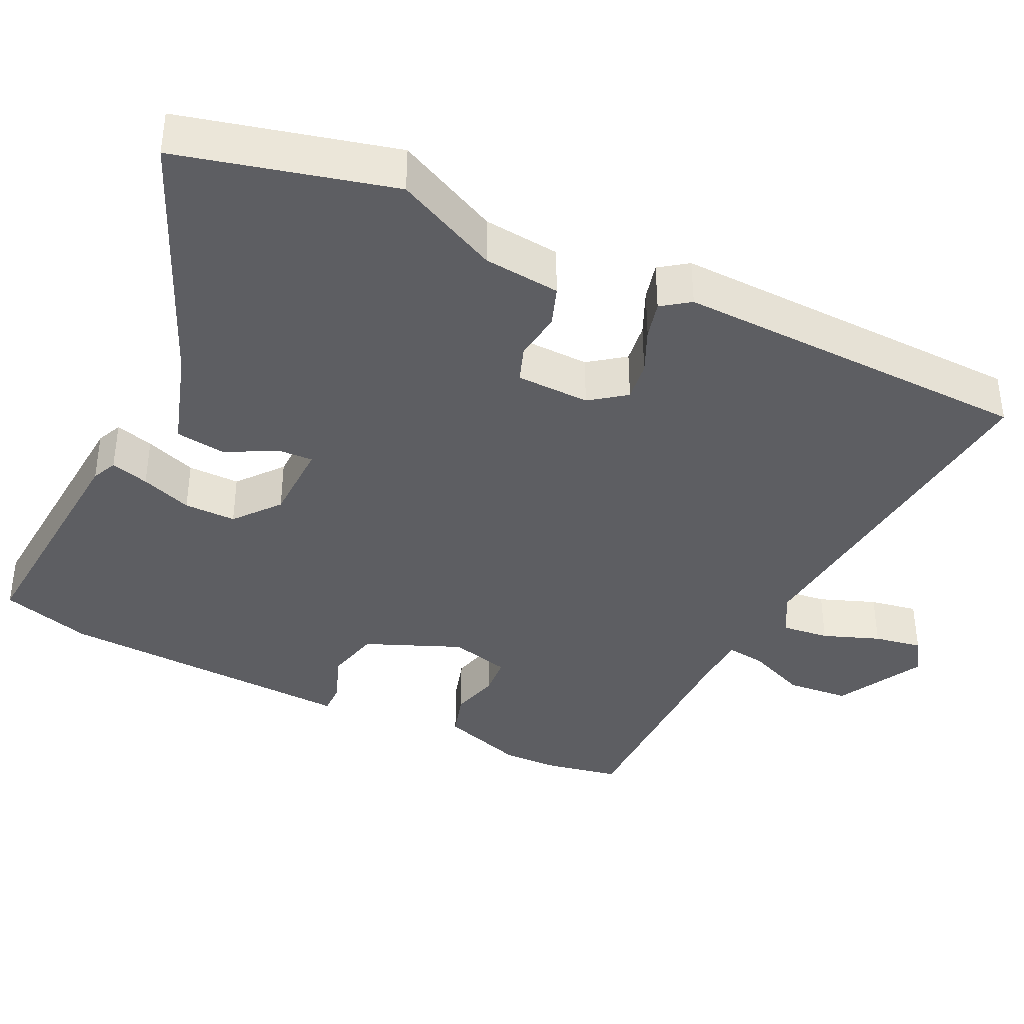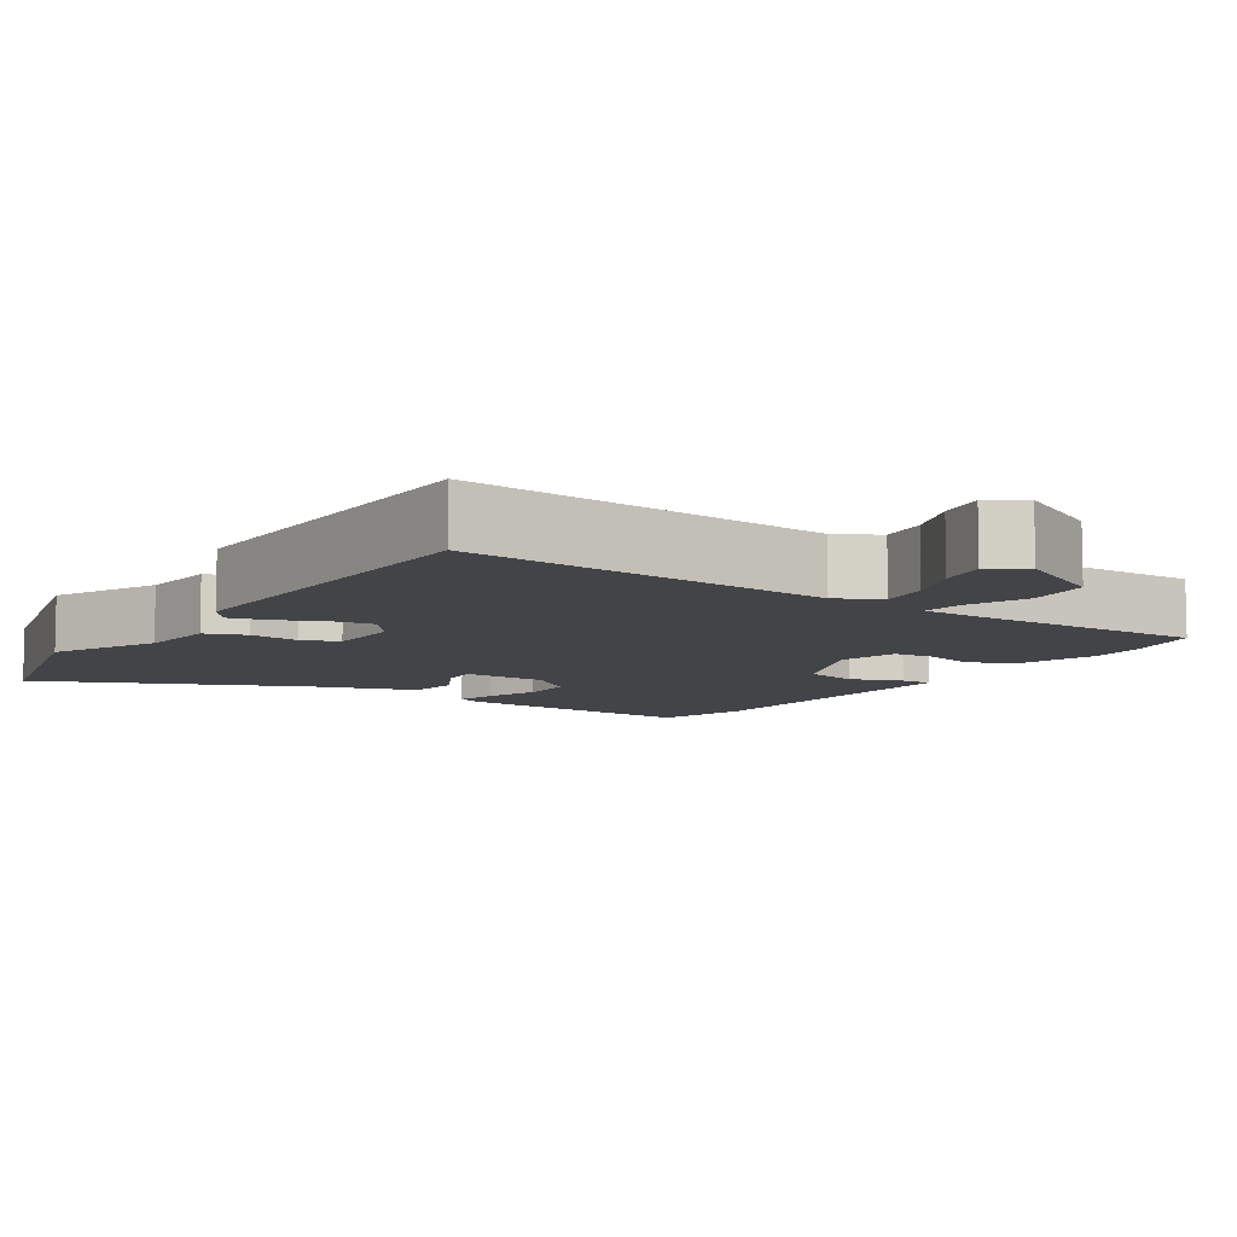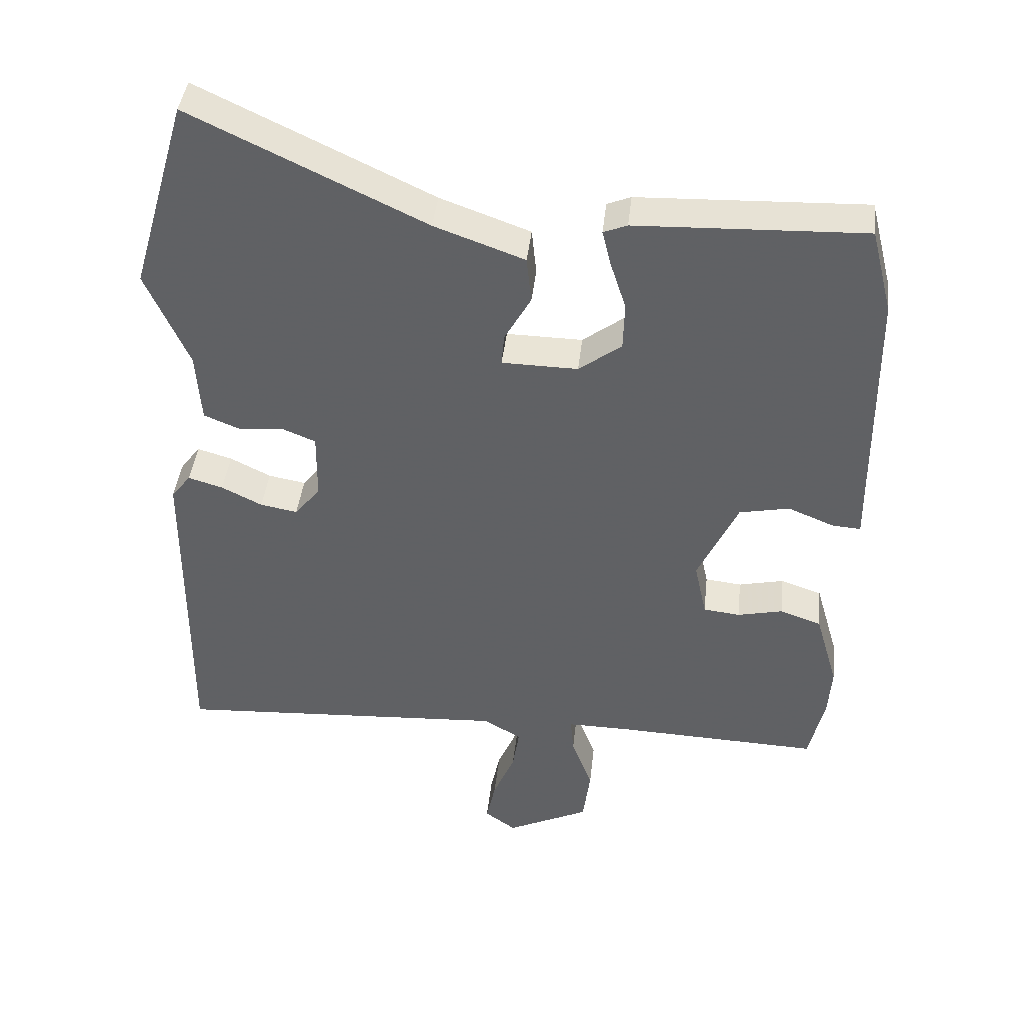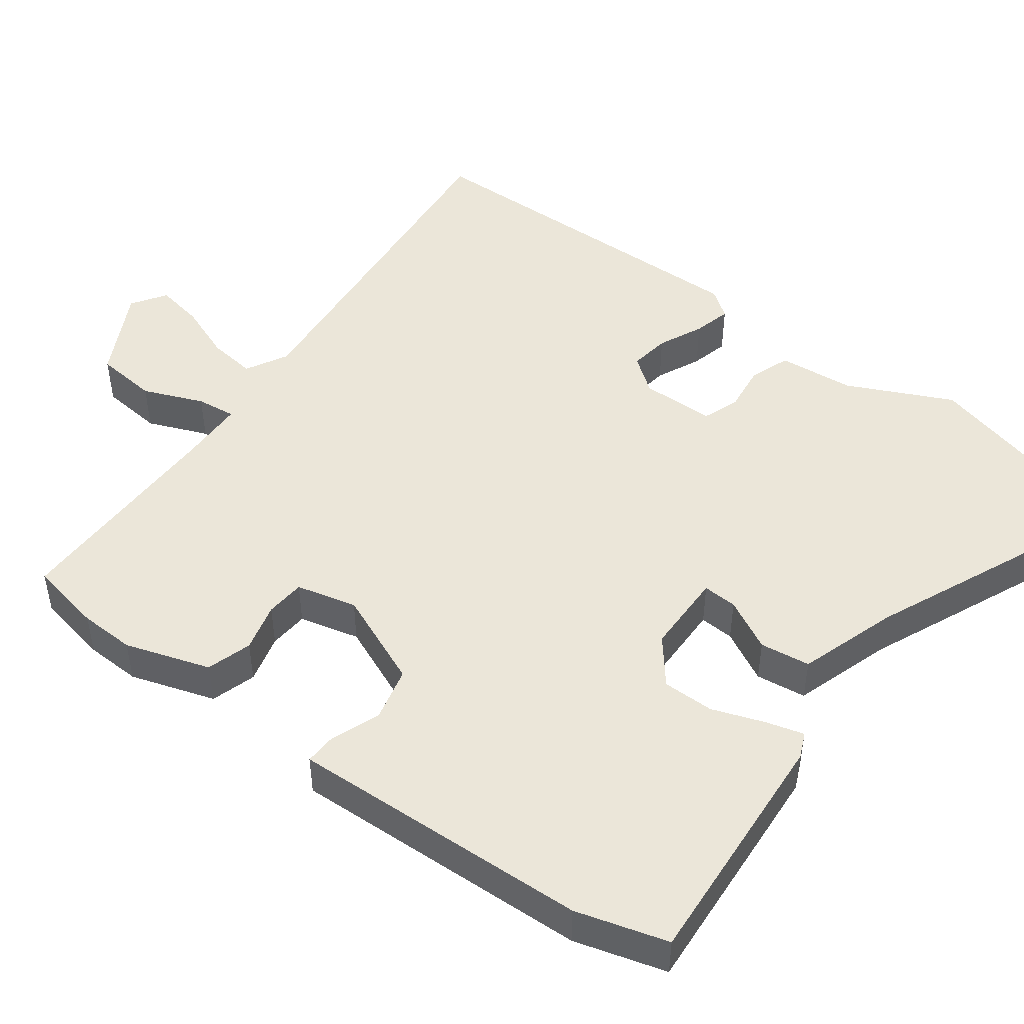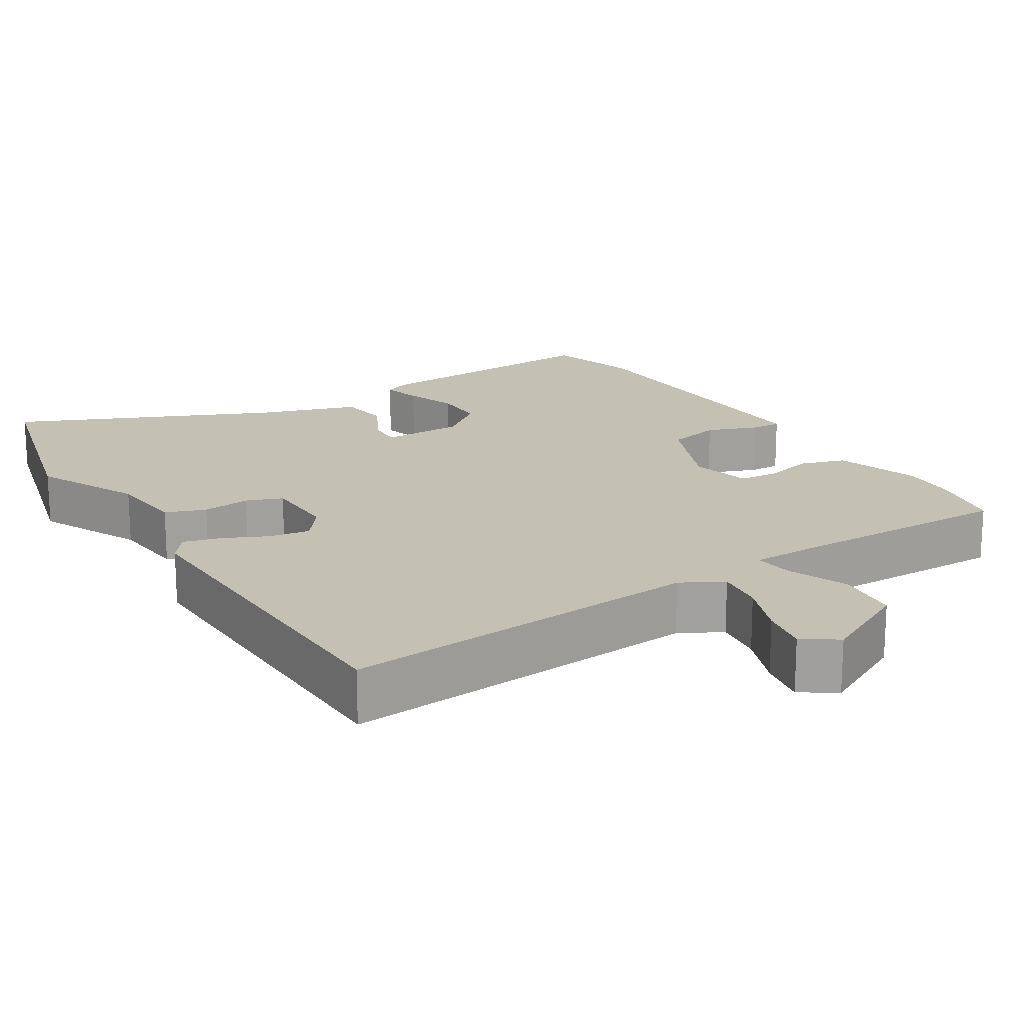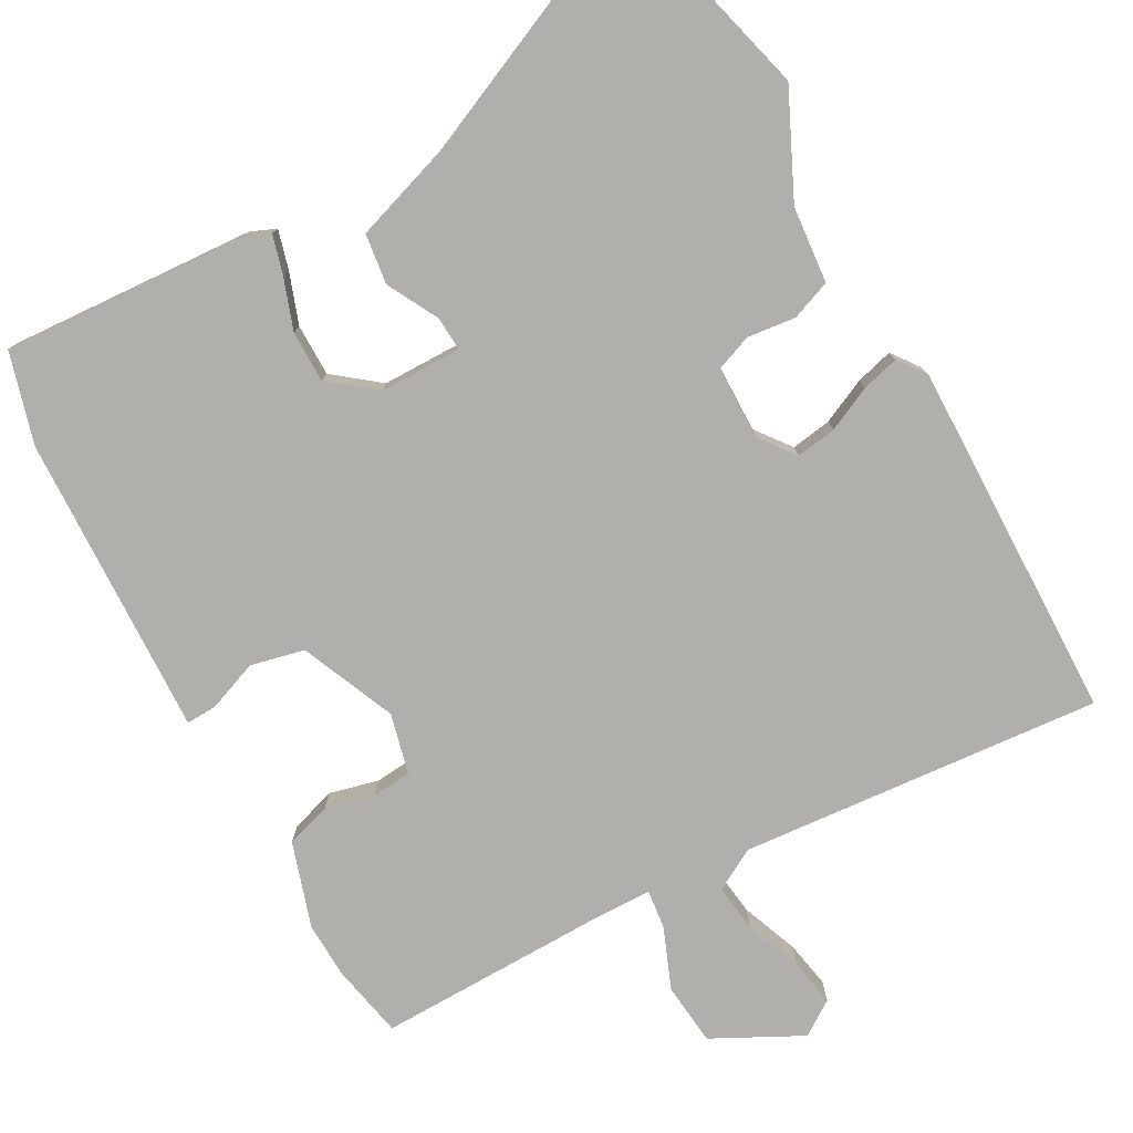
<metadata>
{"format":"obj","ext":"obj","renderer":"f3d","projection":"perspective","resolution":1024,"background":"white","views":[{"elev":-38.7,"azim":62.1,"up":"+Y"},{"elev":-8.3,"azim":144.9,"up":"+Y"},{"elev":41.8,"azim":-173.7,"up":"+Z"},{"elev":48.0,"azim":-55.2,"up":"+Y"},{"elev":18.4,"azim":146.4,"up":"+Y"},{"elev":-78.2,"azim":27.4,"up":"+Y"}]}
</metadata>
<code>
v 0.457 0.07 0.647
v 0.541 0.07 0.359
v 0.478 0.07 0.215
v 0.471 0.07 0.11
v 0.417 0.07 0.088
v 0.351 0.07 0.094
v 0.302 0.07 0.074
v 0.303 0.07 -0.027
v 0.341 0.07 -0.074
v 0.396 0.07 -0.064
v 0.456 0.07 -0.034
v 0.507 0.07 -0.019
v 0.536 0.07 -0.056
v 0.54 0.07 -0.548
v 0.045 0.07 -0.519
v -0.011 0.07 -0.552
v -0.001 0.07 -0.617
v 0.031 0.07 -0.693
v 0.045 0.07 -0.758
v -0.001 0.07 -0.791
v -0.124 0.07 -0.732
v -0.135 0.07 -0.647
v -0.104 0.07 -0.564
v -0.099 0.07 -0.51
v -0.189 0.07 -0.511
v -0.495 0.07 -0.523
v -0.518 0.07 -0.423
v -0.523 0.07 -0.347
v -0.489 0.07 -0.23
v -0.428 0.07 -0.209
v -0.361 0.07 -0.224
v -0.307 0.07 -0.218
v -0.289 0.07 -0.135
v -0.348 0.07 -0.007
v -0.422 0.07 0.008
v -0.49 0.07 -0.02
v -0.532 0.07 -0.023
v -0.531 0.07 0.07
v -0.528 0.07 0.39
v -0.496 0.07 0.516
v -0.16 0.07 0.504
v -0.125 0.07 0.49
v -0.138 0.07 0.437
v -0.161 0.07 0.366
v -0.159 0.07 0.295
v -0.096 0.07 0.248
v 0.016 0.07 0.25
v 0.012 0.07 0.297
v -0.027 0.07 0.366
v -0.02 0.07 0.435
v 0.113 0.07 0.483
v 0.457 0 0.647
v 0.541 0 0.359
v 0.478 0 0.215
v 0.471 0 0.11
v 0.417 0 0.088
v 0.351 0 0.094
v 0.302 0 0.074
v 0.303 0 -0.027
v 0.341 0 -0.074
v 0.396 0 -0.064
v 0.456 0 -0.034
v 0.507 0 -0.019
v 0.536 0 -0.056
v 0.54 0 -0.548
v 0.045 0 -0.519
v -0.011 0 -0.552
v -0.001 0 -0.617
v 0.031 0 -0.693
v 0.045 0 -0.758
v -0.001 0 -0.791
v -0.124 0 -0.732
v -0.135 0 -0.647
v -0.104 0 -0.564
v -0.099 0 -0.51
v -0.189 0 -0.511
v -0.495 0 -0.523
v -0.518 0 -0.423
v -0.523 0 -0.347
v -0.489 0 -0.23
v -0.428 0 -0.209
v -0.361 0 -0.224
v -0.307 0 -0.218
v -0.289 0 -0.135
v -0.348 0 -0.007
v -0.422 0 0.008
v -0.49 0 -0.02
v -0.532 0 -0.023
v -0.531 0 0.07
v -0.528 0 0.39
v -0.496 0 0.516
v -0.16 0 0.504
v -0.125 0 0.49
v -0.138 0 0.437
v -0.161 0 0.366
v -0.159 0 0.295
v -0.096 0 0.248
v 0.016 0 0.25
v 0.012 0 0.297
v -0.027 0 0.366
v -0.02 0 0.435
v 0.113 0 0.483
f 48 49 50 51
f 47 48 51 1
f 41 42 43 44
f 39 40 41 44
f 38 39 44 45
f 35 36 37 38
f 34 35 38 45
f 33 34 45 46
f 28 29 30 31
f 28 31 32
f 25 26 27 28
f 24 25 28 32
f 20 21 22 23
f 20 23 24
f 17 18 19 20
f 16 17 20 24
f 15 16 24 32
f 10 11 12 13
f 9 10 13 14
f 8 9 14 15
f 3 4 5 6
f 3 6 7
f 47 1 2 3
f 47 3 7
f 32 33 46 47
f 15 32 47
f 7 8 15 47
f 102 101 100 99
f 52 102 99 98
f 95 94 93 92
f 95 92 91 90
f 96 95 90 89
f 89 88 87 86
f 96 89 86 85
f 97 96 85 84
f 82 81 80 79
f 83 82 79
f 79 78 77 76
f 83 79 76 75
f 74 73 72 71
f 75 74 71
f 71 70 69 68
f 75 71 68 67
f 83 75 67 66
f 64 63 62 61
f 65 64 61 60
f 66 65 60 59
f 57 56 55 54
f 58 57 54
f 54 53 52 98
f 58 54 98
f 98 97 84 83
f 98 83 66
f 98 66 59 58
f 1 52 53 2
f 2 53 54 3
f 3 54 55 4
f 4 55 56 5
f 5 56 57 6
f 6 57 58 7
f 7 58 59 8
f 8 59 60 9
f 9 60 61 10
f 10 61 62 11
f 11 62 63 12
f 12 63 64 13
f 13 64 65 14
f 14 65 66 15
f 15 66 67 16
f 16 67 68 17
f 17 68 69 18
f 18 69 70 19
f 19 70 71 20
f 20 71 72 21
f 21 72 73 22
f 22 73 74 23
f 23 74 75 24
f 24 75 76 25
f 25 76 77 26
f 26 77 78 27
f 27 78 79 28
f 28 79 80 29
f 29 80 81 30
f 30 81 82 31
f 31 82 83 32
f 32 83 84 33
f 33 84 85 34
f 34 85 86 35
f 35 86 87 36
f 36 87 88 37
f 37 88 89 38
f 38 89 90 39
f 39 90 91 40
f 40 91 92 41
f 41 92 93 42
f 42 93 94 43
f 43 94 95 44
f 44 95 96 45
f 45 96 97 46
f 46 97 98 47
f 47 98 99 48
f 48 99 100 49
f 49 100 101 50
f 50 101 102 51
f 51 102 52 1

</code>
